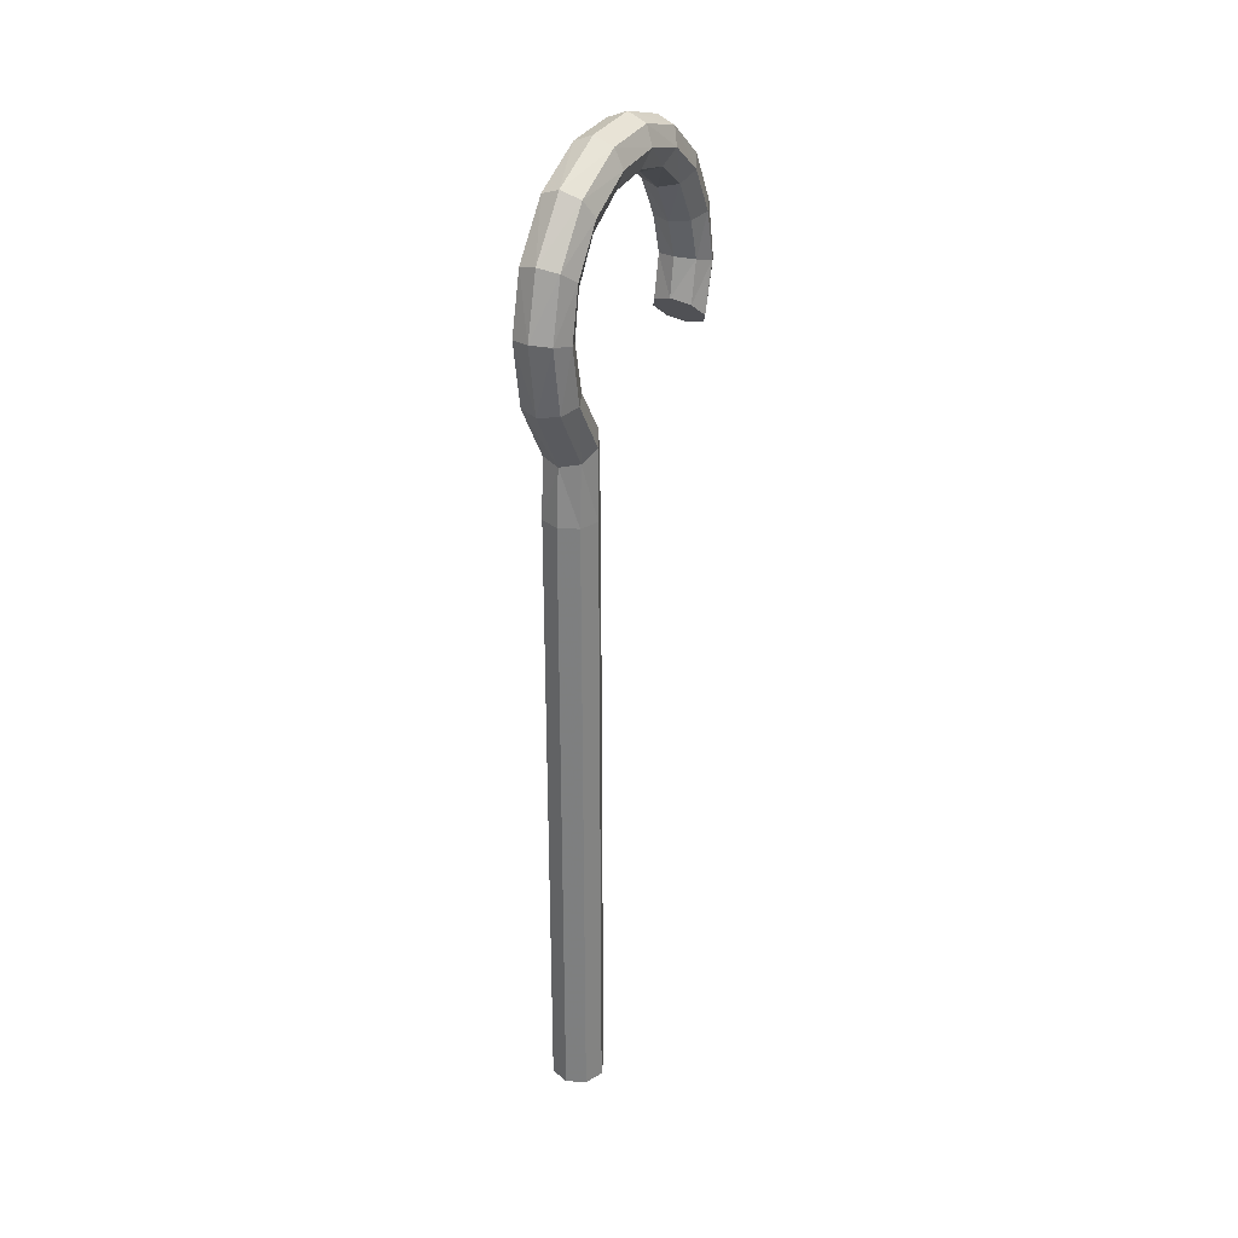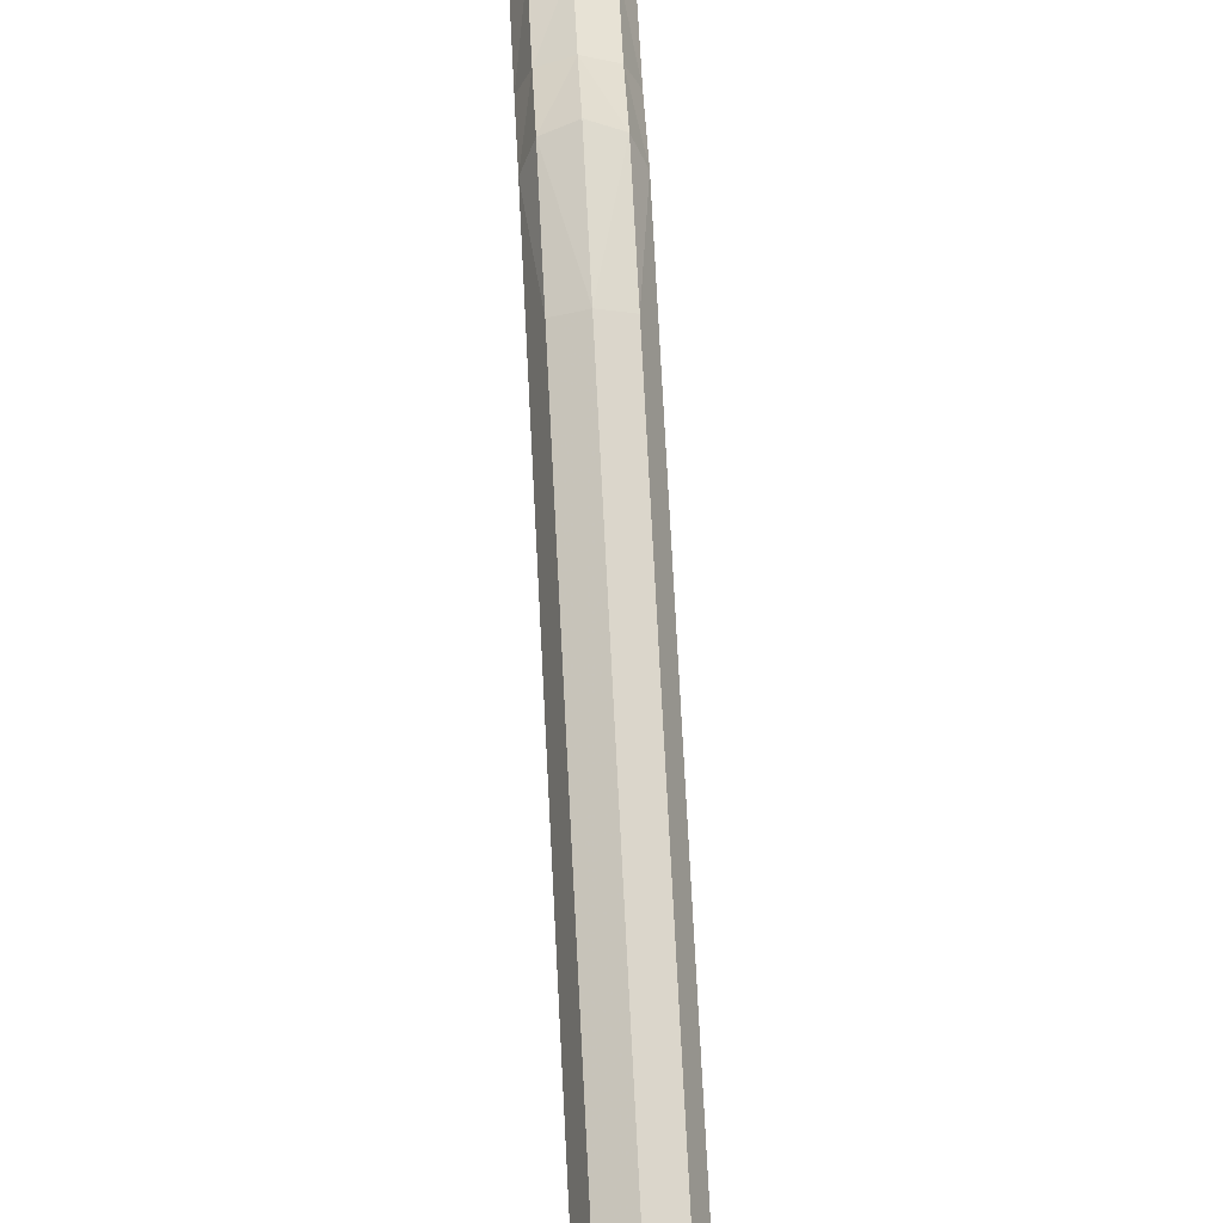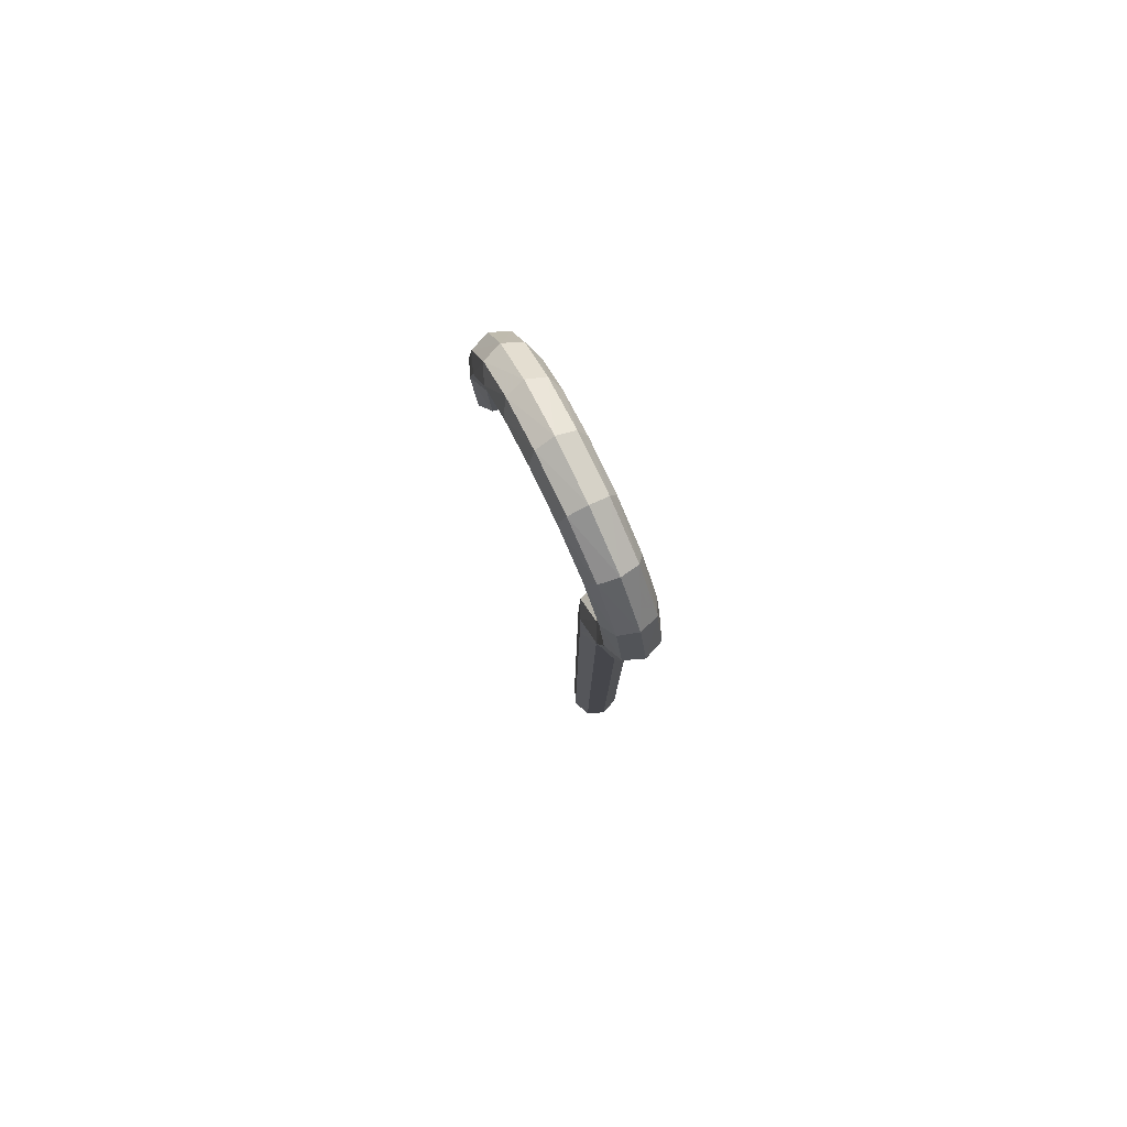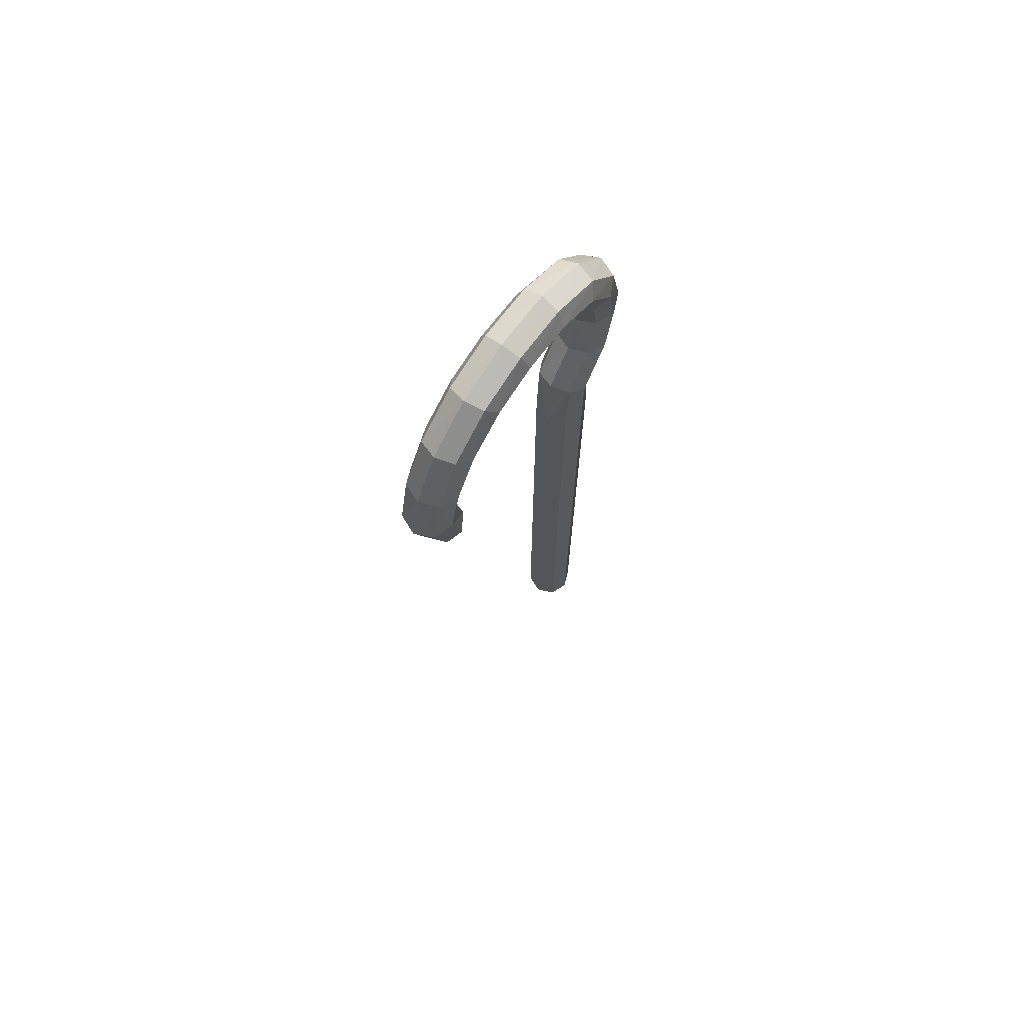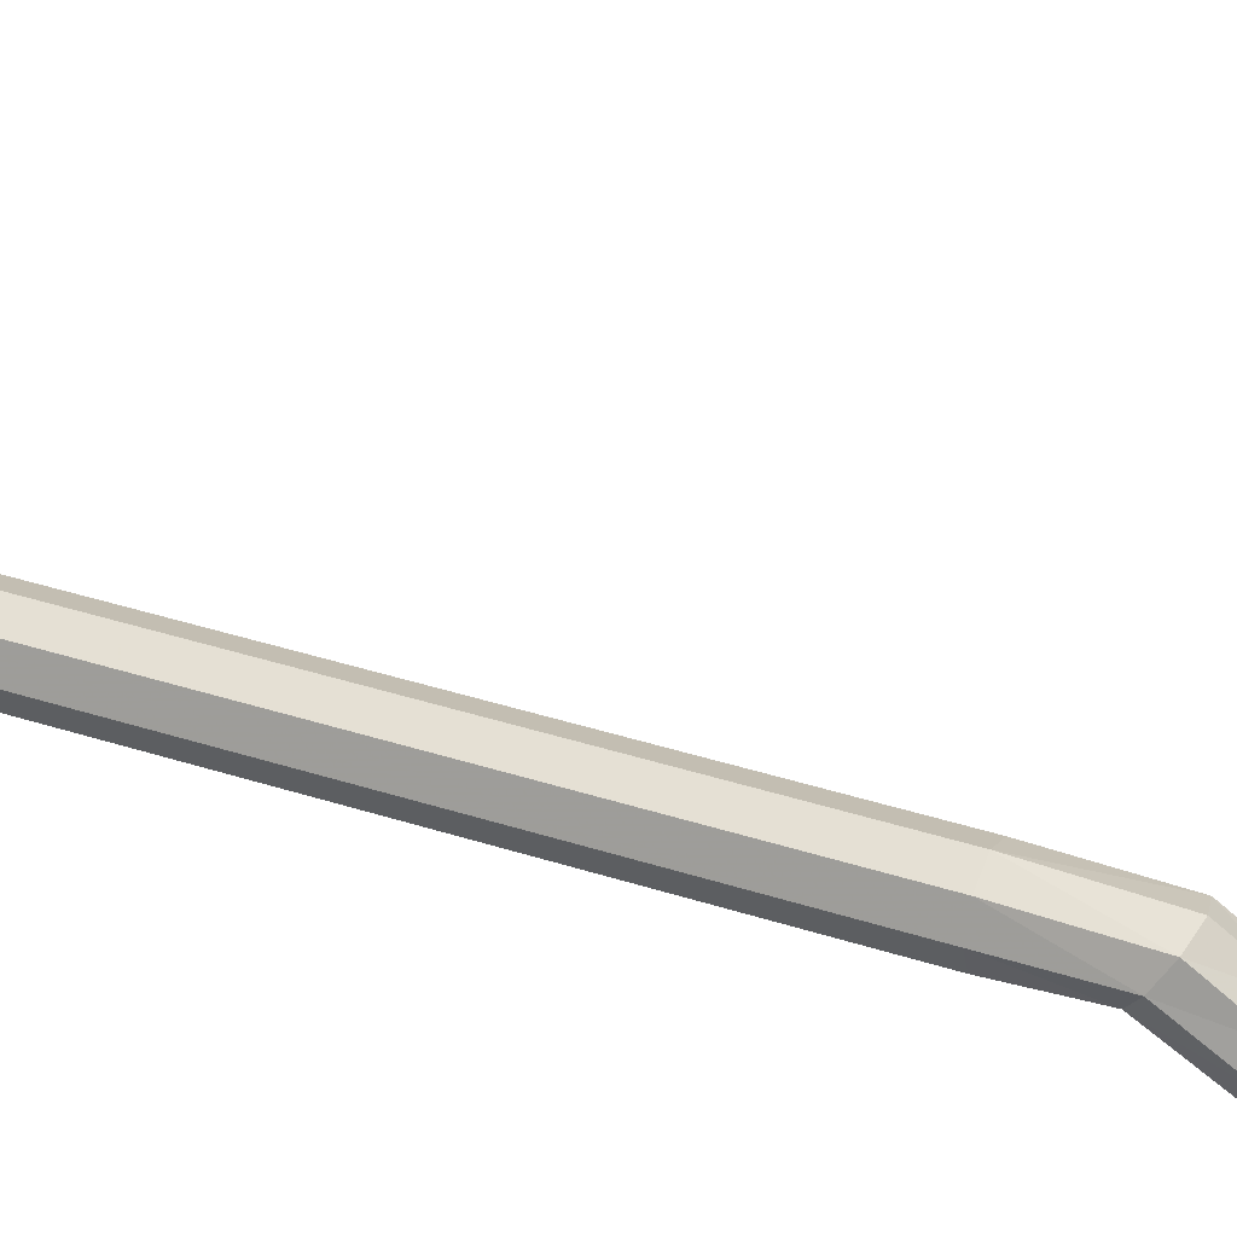
<metadata>
{"format":"obj","ext":"obj","renderer":"f3d","projection":"perspective","resolution":1024,"background":"white","views":[{"elev":29.7,"azim":-152.6,"up":"+Y"},{"elev":70.9,"azim":-2.9,"up":"+Z"},{"elev":79.6,"azim":154.0,"up":"+Y"},{"elev":70.8,"azim":35.8,"up":"+Y"},{"elev":36.8,"azim":112.9,"up":"+Z"}]}
</metadata>
<code>
o Cylinder
v 0 -1.06 -0.09
v 0 1.06 -0.09
v 0.06364 -1.06 -0.06364
v 0.06364 1.06 -0.06364
v 0.09 -1.06 0
v 0.09 1.06 0
v 0.06364 -1.06 0.06364
v 0.06364 1.06 0.06364
v -0 -1.06 0.09
v -0 1.06 0.09
v -0.06364 -1.06 0.06364
v -0.06364 1.06 0.06364
v -0.09 -1.06 -0
v -0.09 1.06 -0
v -0.06364 -1.06 -0.06364
v -0.06364 1.06 -0.06364
v 0.06364 1.263 -0.05377
v -0 1.249 -0.07604
v 0.09 1.297 0
v 0.06364 1.331 0.05377
v -0 1.345 0.07604
v -0.06364 1.331 0.05377
v -0.09 1.297 0
v -0.06364 1.263 -0.05377
v 0.06364 1.457 -0.1714
v -0 1.452 -0.1973
v 0.09 1.469 -0.1089
v 0.06364 1.481 -0.04633
v -0 1.486 -0.02043
v -0.06364 1.481 -0.04633
v -0.09 1.469 -0.1089
v -0.06364 1.457 -0.1714
v 0.06364 1.676 -0.2078
v -0 1.681 -0.2335
v 0.09 1.662 -0.1456
v 0.06364 1.649 -0.08335
v -0 1.643 -0.05758
v -0.06364 1.649 -0.08335
v -0.09 1.662 -0.1456
v -0.06364 1.676 -0.2078
v 0.06364 1.87 -0.1605
v -0 1.885 -0.1819
v 0.09 1.833 -0.1087
v 0.06364 1.796 -0.05697
v -0 1.781 -0.03554
v -0.06364 1.796 -0.05697
v -0.09 1.833 -0.1087
v -0.06364 1.87 -0.1605
v 0.06364 2.037 -0.03291
v -0 2.06 -0.04552
v 0.09 1.981 -0.002471
v 0.06364 1.925 0.02797
v -0 1.902 0.04058
v -0.06364 1.925 0.02797
v -0.09 1.981 -0.002471
v -0.06364 2.037 -0.03291
v 0.06364 2.133 0.1532
v 0 2.159 0.1507
v 0.09 2.069 0.1593
v 0.06364 2.006 0.1653
v 0 1.98 0.1678
v -0.06364 2.006 0.1653
v -0.09 2.069 0.1593
v -0.06364 2.133 0.1532
v 0.06364 2.148 0.3492
v 0 2.173 0.3557
v 0.09 2.086 0.3334
v 0.06364 2.024 0.3177
v -0 1.999 0.3112
v -0.06364 2.024 0.3177
v -0.09 2.086 0.3334
v -0.06364 2.148 0.3492
v 0.06364 2.096 0.5301
v -0 2.117 0.5462
v 0.09 2.046 0.4912
v 0.06364 1.995 0.4523
v -0 1.974 0.4362
v -0.06364 1.995 0.4523
v -0.09 2.046 0.4912
v -0.06364 2.096 0.5301
v 0.06364 1.973 0.681
v -0 1.986 0.7039
v 0.09 1.942 0.6257
v 0.06364 1.91 0.5704
v -0 1.897 0.5475
v -0.06364 1.91 0.5704
v -0.09 1.942 0.6257
v -0.06364 1.973 0.681
v 0.06364 1.804 0.7747
v 0 1.81 0.8003
v 0.09 1.789 0.7128
v 0.06364 1.774 0.651
v 0 1.768 0.6254
v -0.06364 1.774 0.651
v -0.09 1.789 0.7128
v -0.06364 1.804 0.7747
v 0.06364 1.606 0.8148
v 0 1.599 0.8403
v 0.09 1.622 0.7533
v 0.06364 1.639 0.6918
v 0 1.645 0.6664
v -0.06364 1.639 0.6918
v -0.09 1.622 0.7533
v -0.06364 1.606 0.8148
v 0.06364 1.413 0.7553
v 0 1.395 0.7744
v 0.09 1.457 0.7091
v 0.06364 1.5 0.663
v 0 1.519 0.6439
v -0.06364 1.5 0.663
v -0.09 1.457 0.7091
v -0.06364 1.413 0.7553
f 2 3 1
f 4 5 3
f 6 7 5
f 8 9 7
f 10 11 9
f 12 13 11
f 10 20 21
f 14 15 13
f 16 1 15
f 3 7 11
f 19 28 20
f 14 24 16
f 6 17 19
f 10 22 12
f 16 18 2
f 4 18 17
f 8 19 20
f 12 23 14
f 32 39 40
f 18 25 17
f 18 32 26
f 23 30 31
f 20 29 21
f 17 27 19
f 24 31 32
f 22 29 30
f 36 45 37
f 30 37 38
f 27 36 28
f 26 33 25
f 26 40 34
f 31 38 39
f 28 37 29
f 25 35 27
f 42 56 50
f 33 43 35
f 40 47 48
f 38 45 46
f 35 44 36
f 34 41 33
f 34 48 42
f 39 46 47
f 54 61 62
f 47 54 55
f 44 53 45
f 41 51 43
f 48 55 56
f 46 53 54
f 43 52 44
f 42 49 41
f 64 71 72
f 51 60 52
f 50 57 49
f 50 64 58
f 55 62 63
f 52 61 53
f 49 59 51
f 56 63 64
f 71 78 79
f 62 69 70
f 59 68 60
f 58 65 57
f 58 72 66
f 63 70 71
f 60 69 61
f 57 67 59
f 74 81 73
f 68 77 69
f 65 75 67
f 72 79 80
f 70 77 78
f 67 76 68
f 66 73 65
f 66 80 74
f 88 95 96
f 74 88 82
f 79 86 87
f 76 85 77
f 73 83 75
f 80 87 88
f 78 85 86
f 75 84 76
f 89 99 91
f 86 93 94
f 83 92 84
f 82 89 81
f 82 96 90
f 87 94 95
f 84 93 85
f 81 91 83
f 98 112 106
f 96 103 104
f 94 101 102
f 91 100 92
f 90 97 89
f 90 104 98
f 95 102 103
f 92 101 93
f 108 107 111
f 103 110 111
f 100 109 101
f 97 107 99
f 104 111 112
f 102 109 110
f 99 108 100
f 98 105 97
f 2 4 3
f 4 6 5
f 6 8 7
f 8 10 9
f 10 12 11
f 12 14 13
f 10 8 20
f 14 16 15
f 16 2 1
f 15 1 3
f 3 5 7
f 7 9 11
f 11 13 15
f 15 3 11
f 19 27 28
f 14 23 24
f 6 4 17
f 10 21 22
f 16 24 18
f 4 2 18
f 8 6 19
f 12 22 23
f 32 31 39
f 18 26 25
f 18 24 32
f 23 22 30
f 20 28 29
f 17 25 27
f 24 23 31
f 22 21 29
f 36 44 45
f 30 29 37
f 27 35 36
f 26 34 33
f 26 32 40
f 31 30 38
f 28 36 37
f 25 33 35
f 42 48 56
f 33 41 43
f 40 39 47
f 38 37 45
f 35 43 44
f 34 42 41
f 34 40 48
f 39 38 46
f 54 53 61
f 47 46 54
f 44 52 53
f 41 49 51
f 48 47 55
f 46 45 53
f 43 51 52
f 42 50 49
f 64 63 71
f 51 59 60
f 50 58 57
f 50 56 64
f 55 54 62
f 52 60 61
f 49 57 59
f 56 55 63
f 71 70 78
f 62 61 69
f 59 67 68
f 58 66 65
f 58 64 72
f 63 62 70
f 60 68 69
f 57 65 67
f 74 82 81
f 68 76 77
f 65 73 75
f 72 71 79
f 70 69 77
f 67 75 76
f 66 74 73
f 66 72 80
f 88 87 95
f 74 80 88
f 79 78 86
f 76 84 85
f 73 81 83
f 80 79 87
f 78 77 85
f 75 83 84
f 89 97 99
f 86 85 93
f 83 91 92
f 82 90 89
f 82 88 96
f 87 86 94
f 84 92 93
f 81 89 91
f 98 104 112
f 96 95 103
f 94 93 101
f 91 99 100
f 90 98 97
f 90 96 104
f 95 94 102
f 92 100 101
f 107 105 111
f 105 106 111
f 106 112 111
f 111 110 109
f 109 108 111
f 103 102 110
f 100 108 109
f 97 105 107
f 104 103 111
f 102 101 109
f 99 107 108
f 98 106 105

</code>
